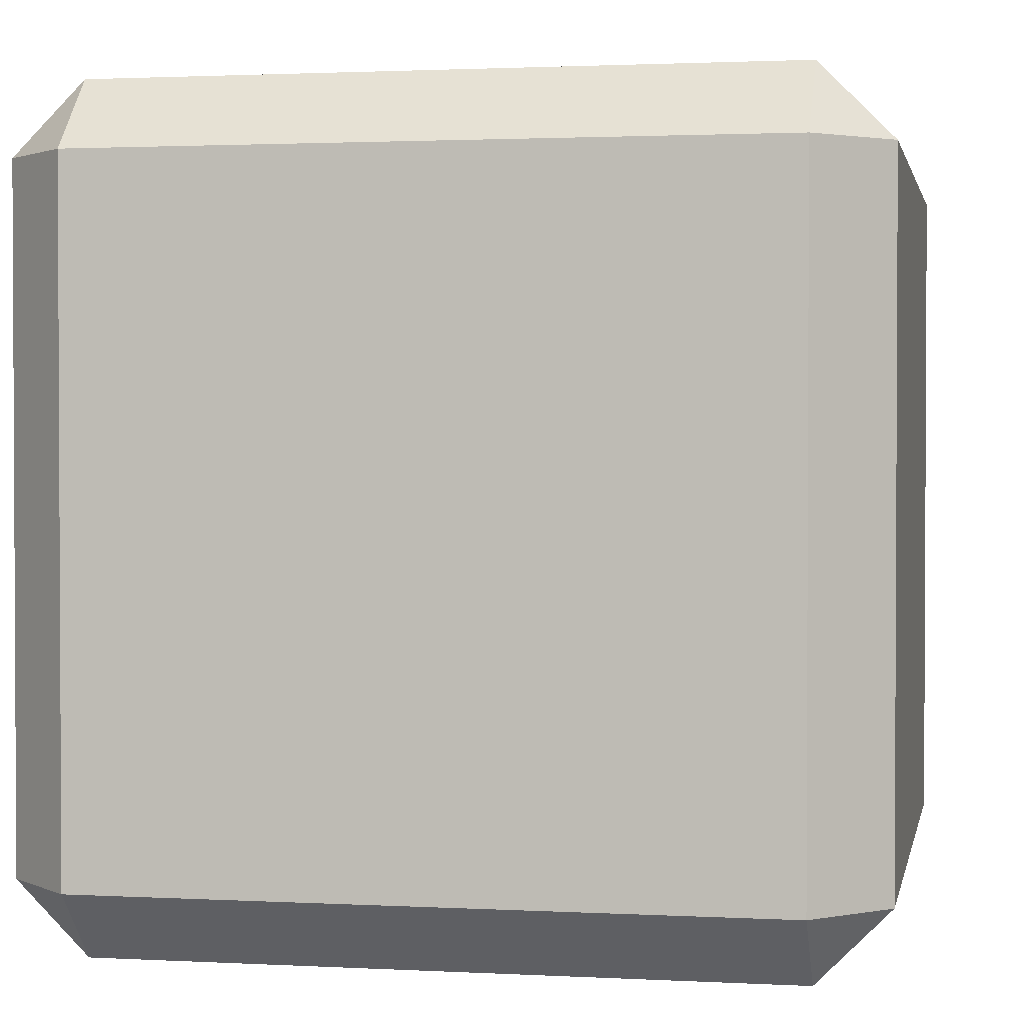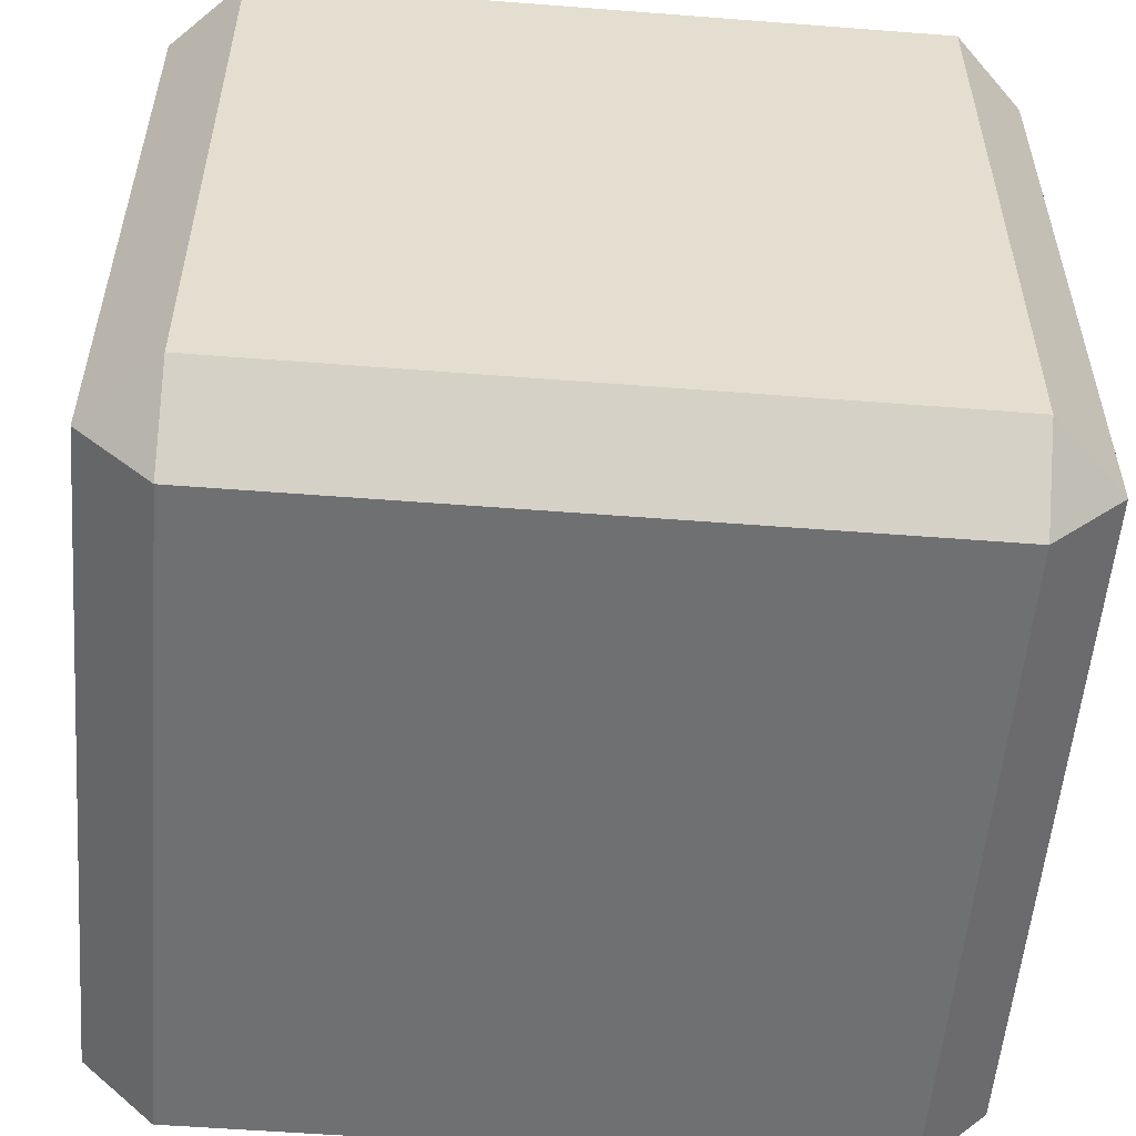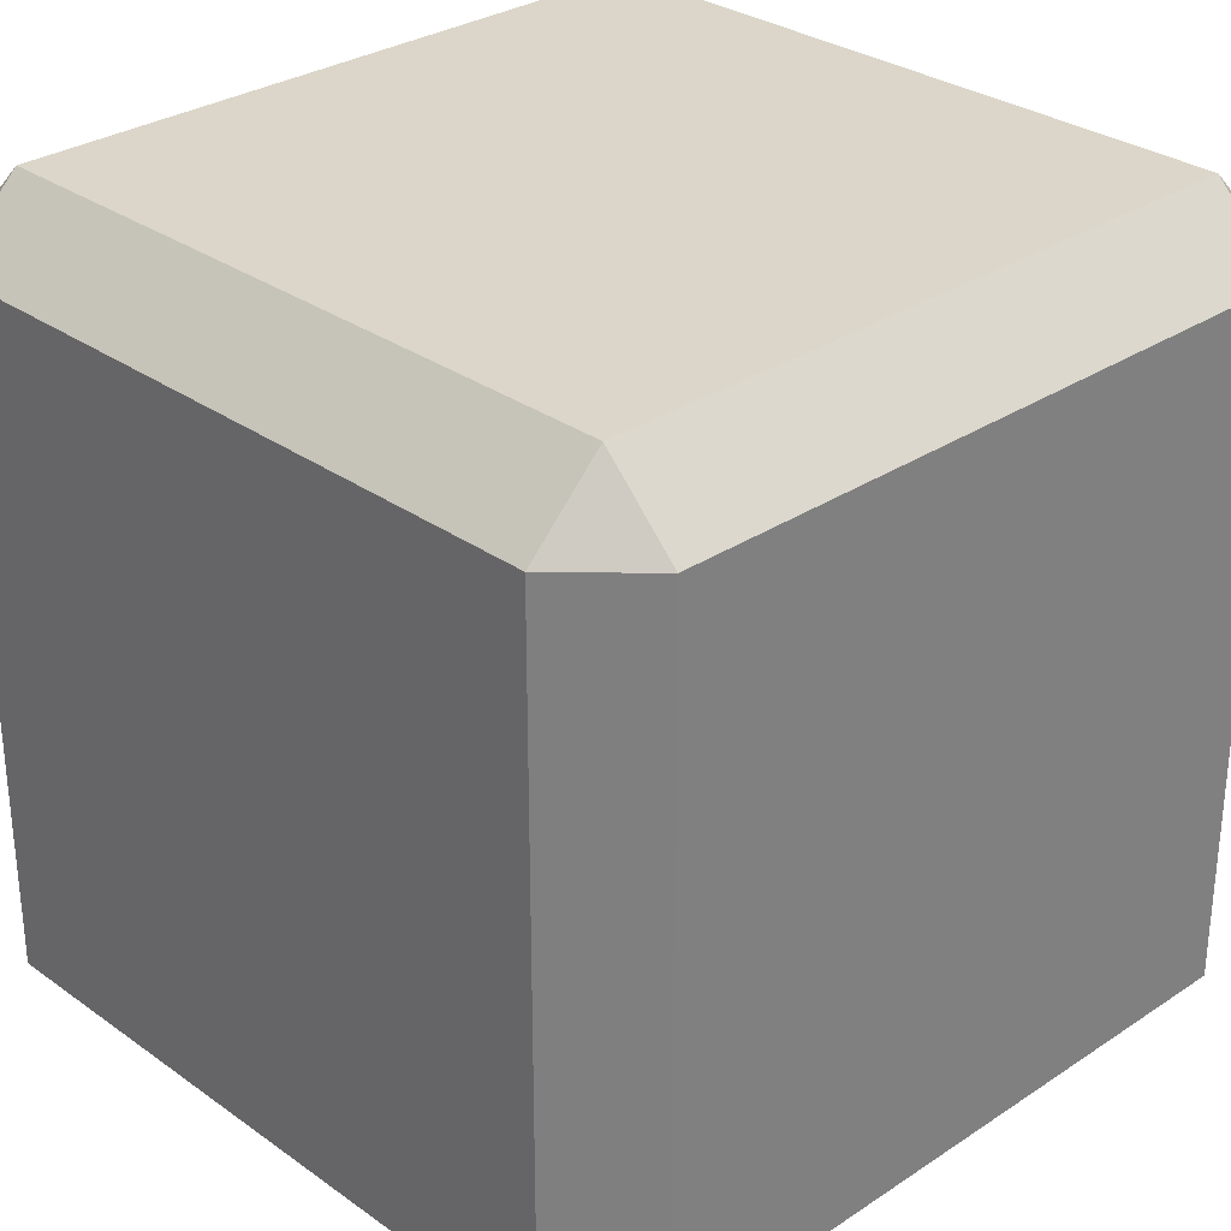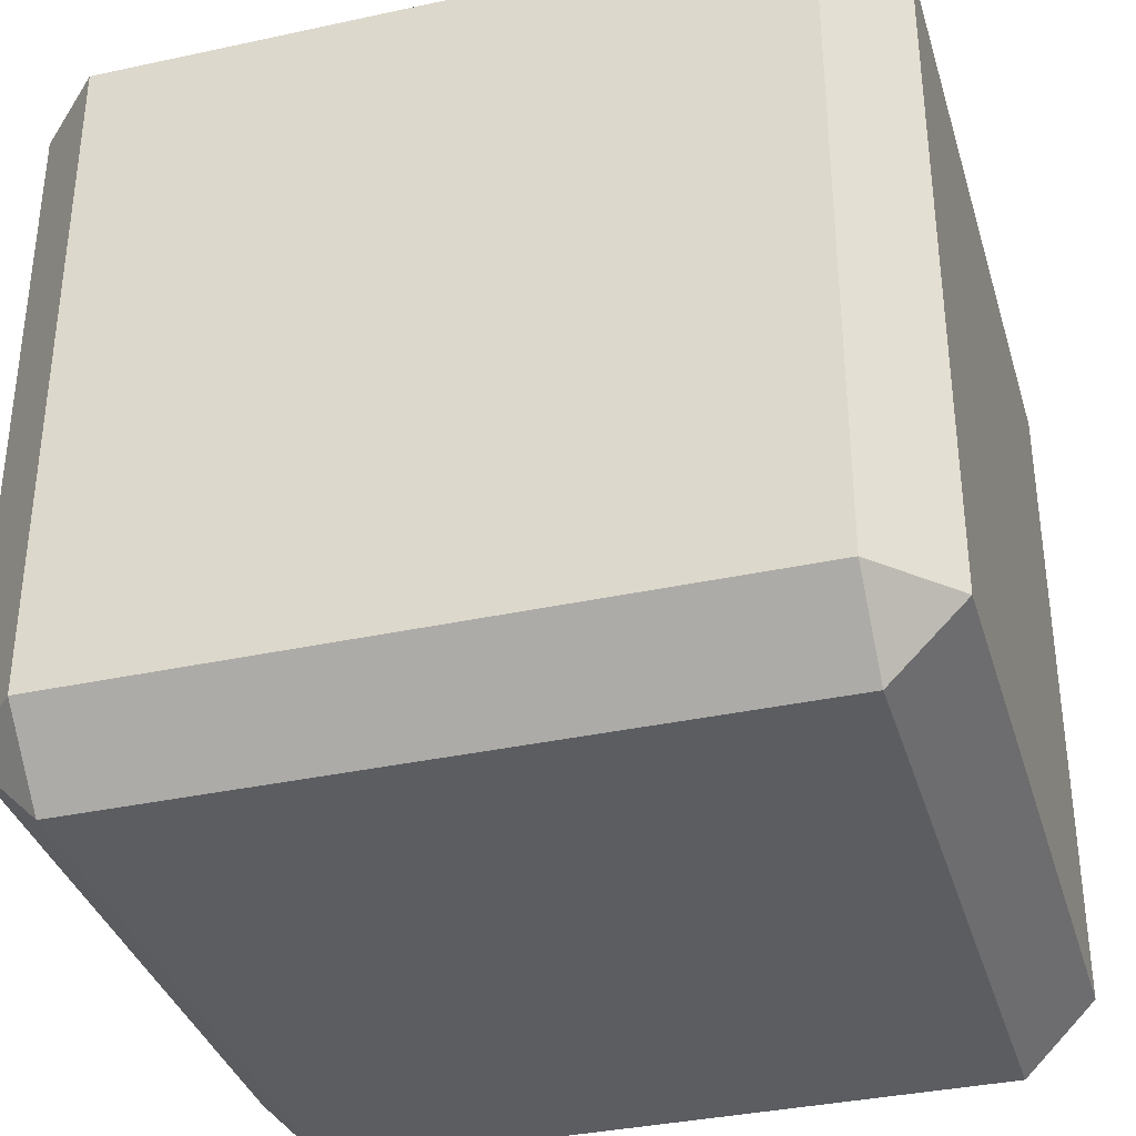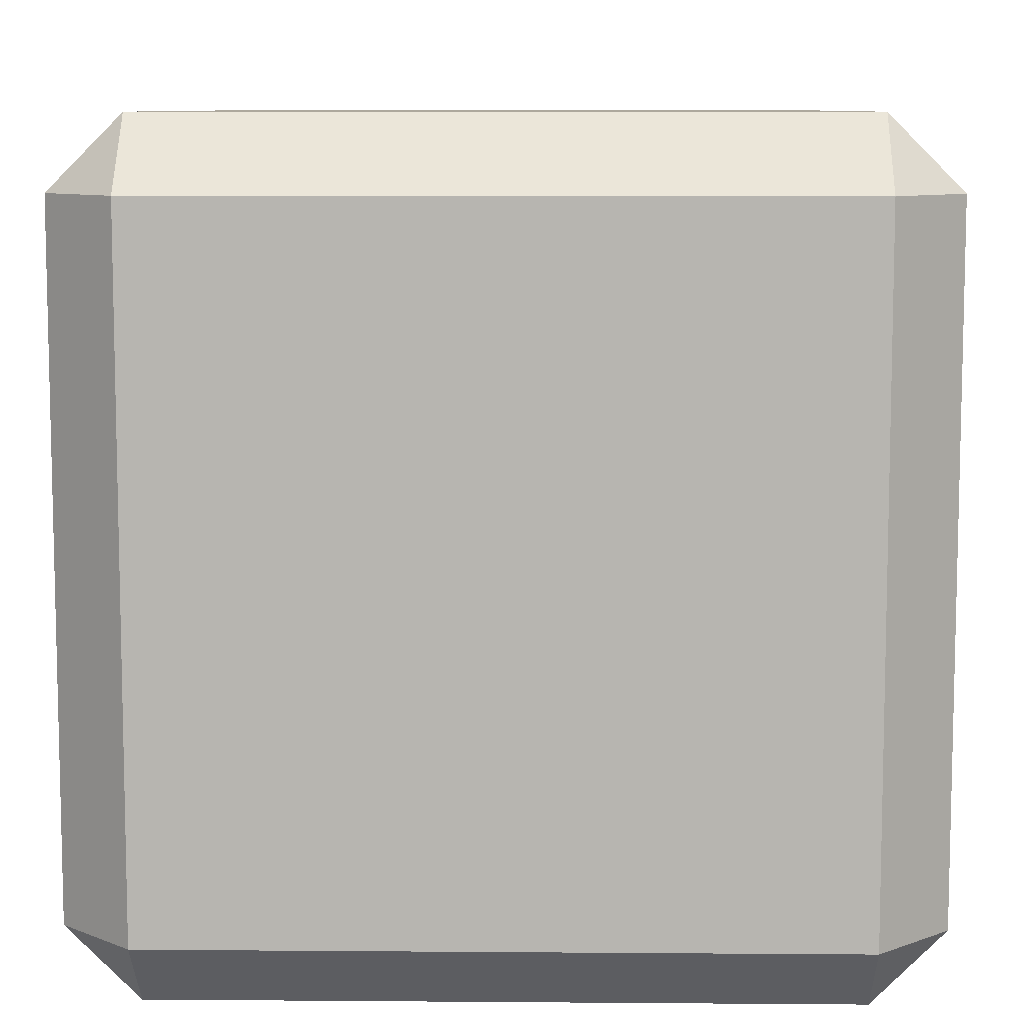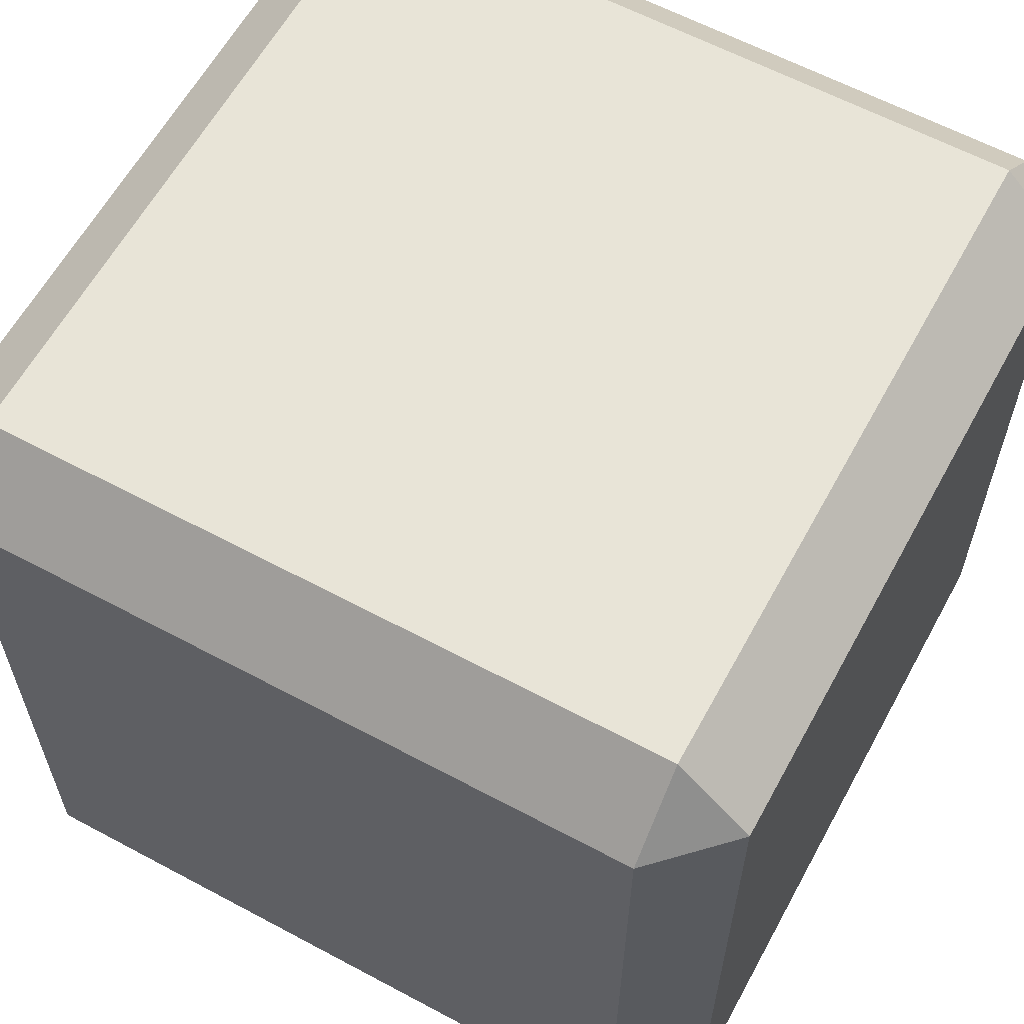
<metadata>
{"format":"obj","ext":"obj","renderer":"f3d","projection":"perspective","resolution":1024,"background":"white","views":[{"elev":1.7,"azim":-79.0,"up":"+Z"},{"elev":-54.9,"azim":85.3,"up":"+Z"},{"elev":30.0,"azim":46.0,"up":"+Z"},{"elev":-35.6,"azim":-164.0,"up":"+Z"},{"elev":8.7,"azim":1.2,"up":"+Z"},{"elev":61.3,"azim":118.6,"up":"+Z"}]}
</metadata>
<code>
o Cube
v 0.825 0.825 -1
v 0.825 1 -0.825
v 1 0.825 -0.825
v 0.825 -1 -0.825
v 0.825 -0.825 -1
v 1 -0.825 -0.825
v 1 0.825 0.825
v 0.825 1 0.825
v 0.825 0.825 1
v 1 -0.825 0.825
v 0.825 -0.825 1
v 0.825 -1 0.825
v -0.825 0.825 -1
v -1 0.825 -0.825
v -0.825 1 -0.825
v -1 -0.825 -0.825
v -0.825 -0.825 -1
v -0.825 -1 -0.825
v -1 0.825 0.825
v -0.825 0.825 1
v -0.825 1 0.825
v -0.825 -1 0.825
v -0.825 -0.825 1
v -1 -0.825 0.825
f 18 4 12 22
f 24 19 14 16
f 11 9 20 23
f 2 15 21 8
f 6 3 7 10
f 1 2 3
f 4 5 6
f 7 8 9
f 10 11 12
f 13 14 15
f 16 17 18
f 19 20 21
f 22 23 24
f 18 22 24 16
f 4 18 17 5
f 3 6 5 1
f 23 20 19 24
f 9 11 10 7
f 13 17 16 14
f 8 21 20 9
f 2 8 7 3
f 22 12 11 23
f 21 15 14 19
f 15 2 1 13
f 12 4 6 10
f 17 13 1 5

</code>
